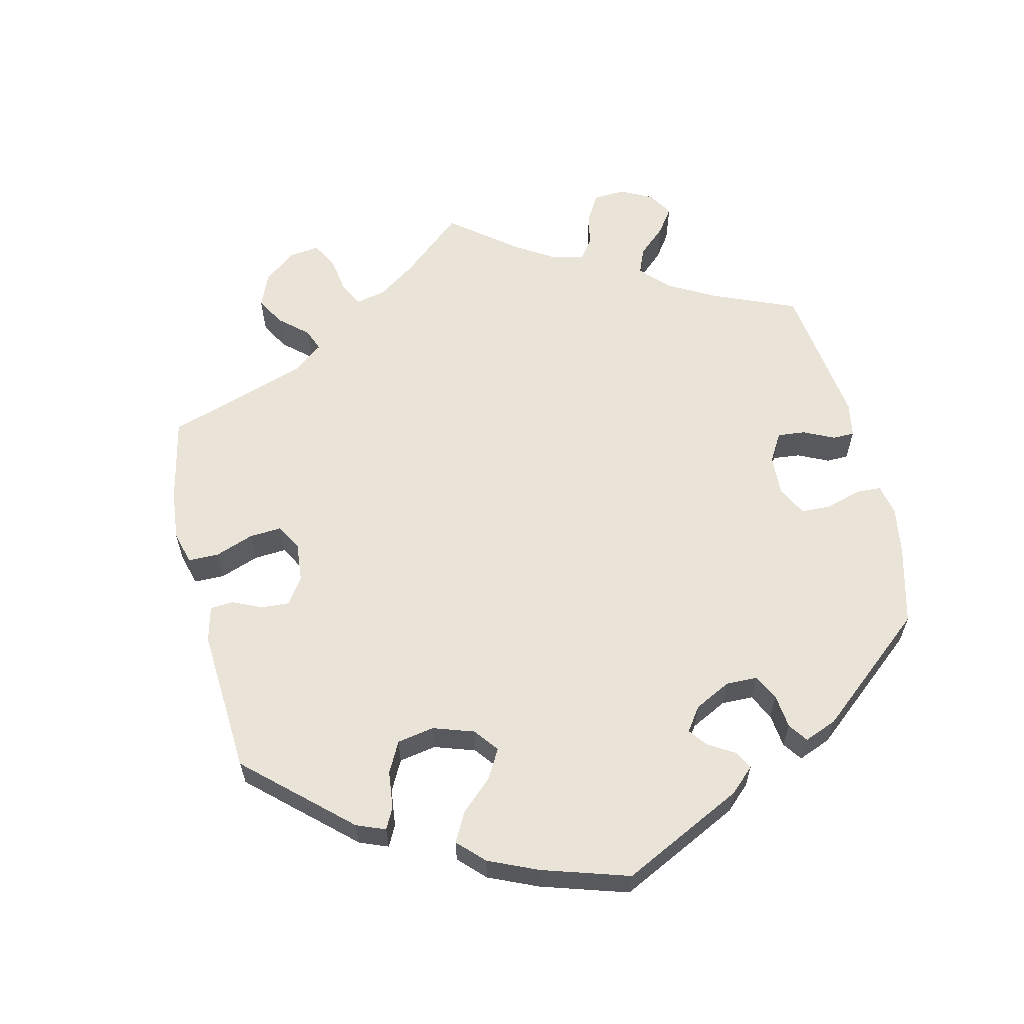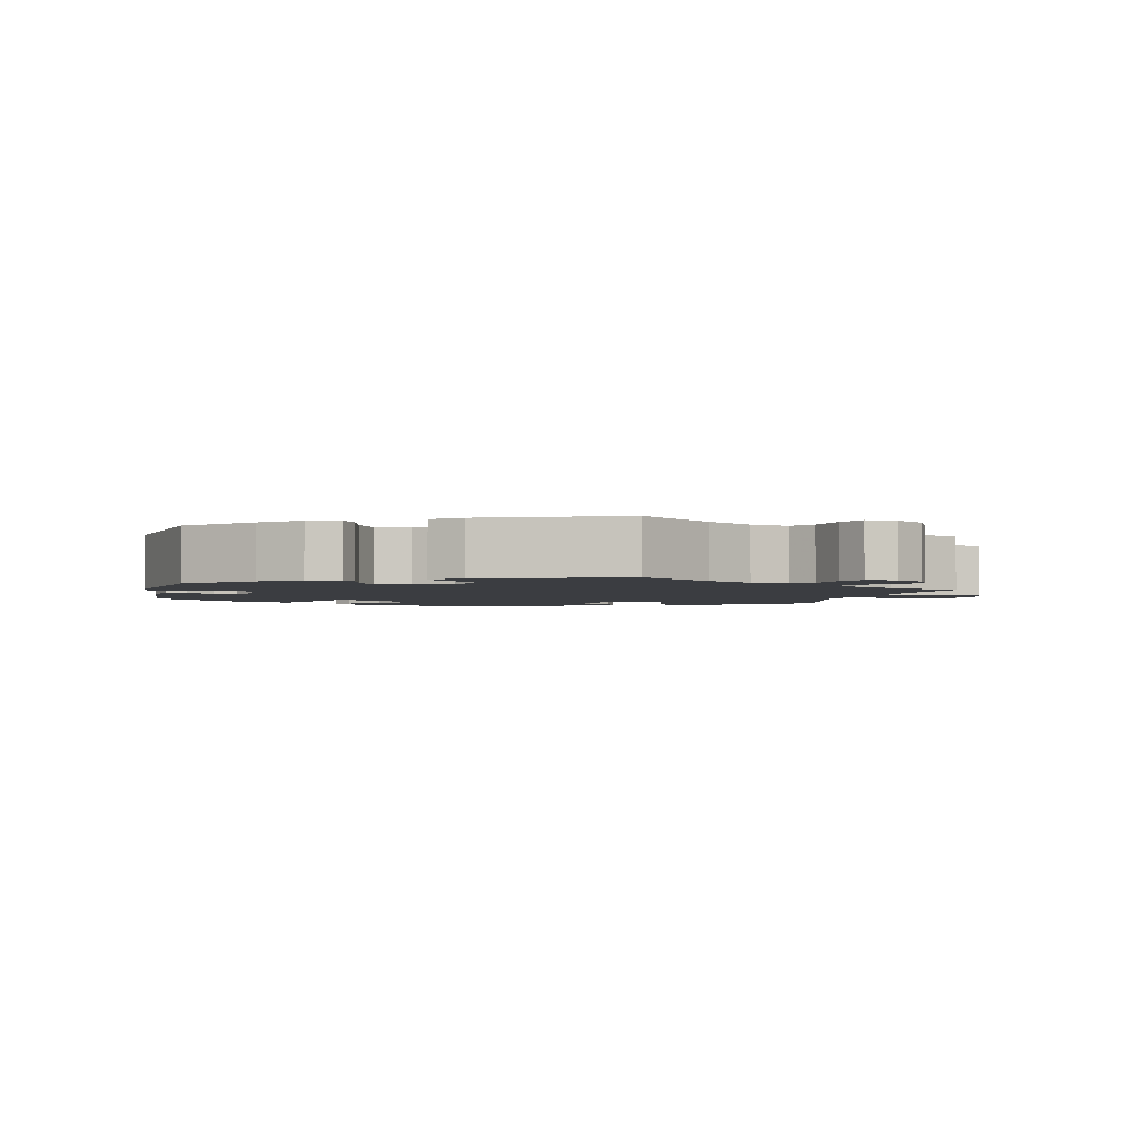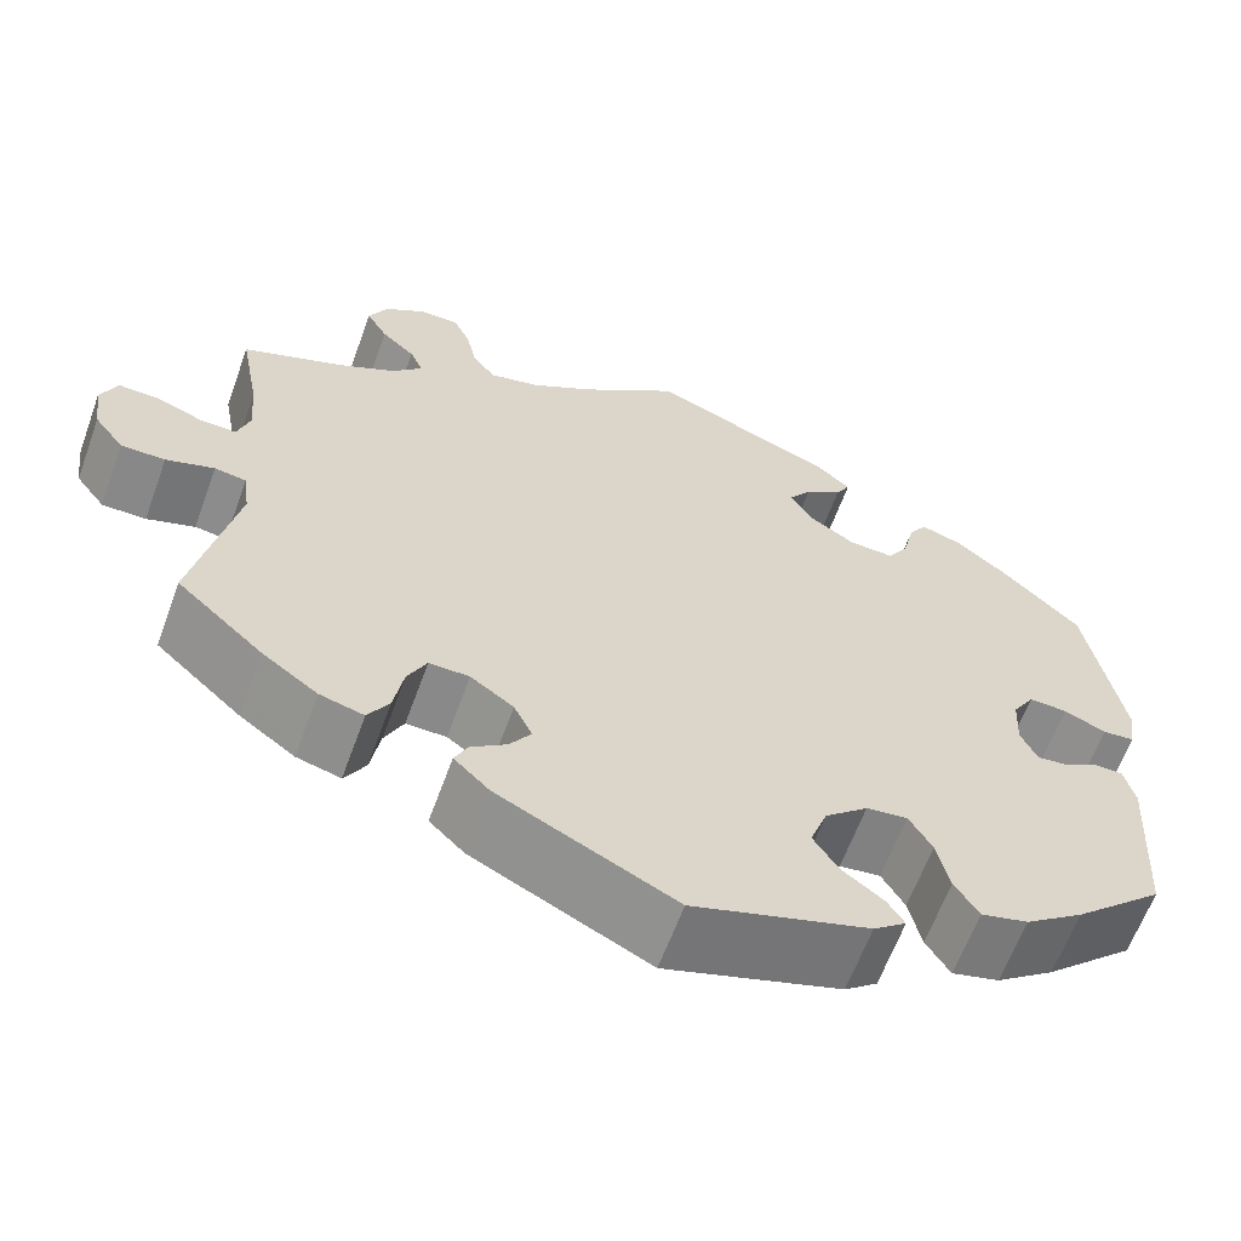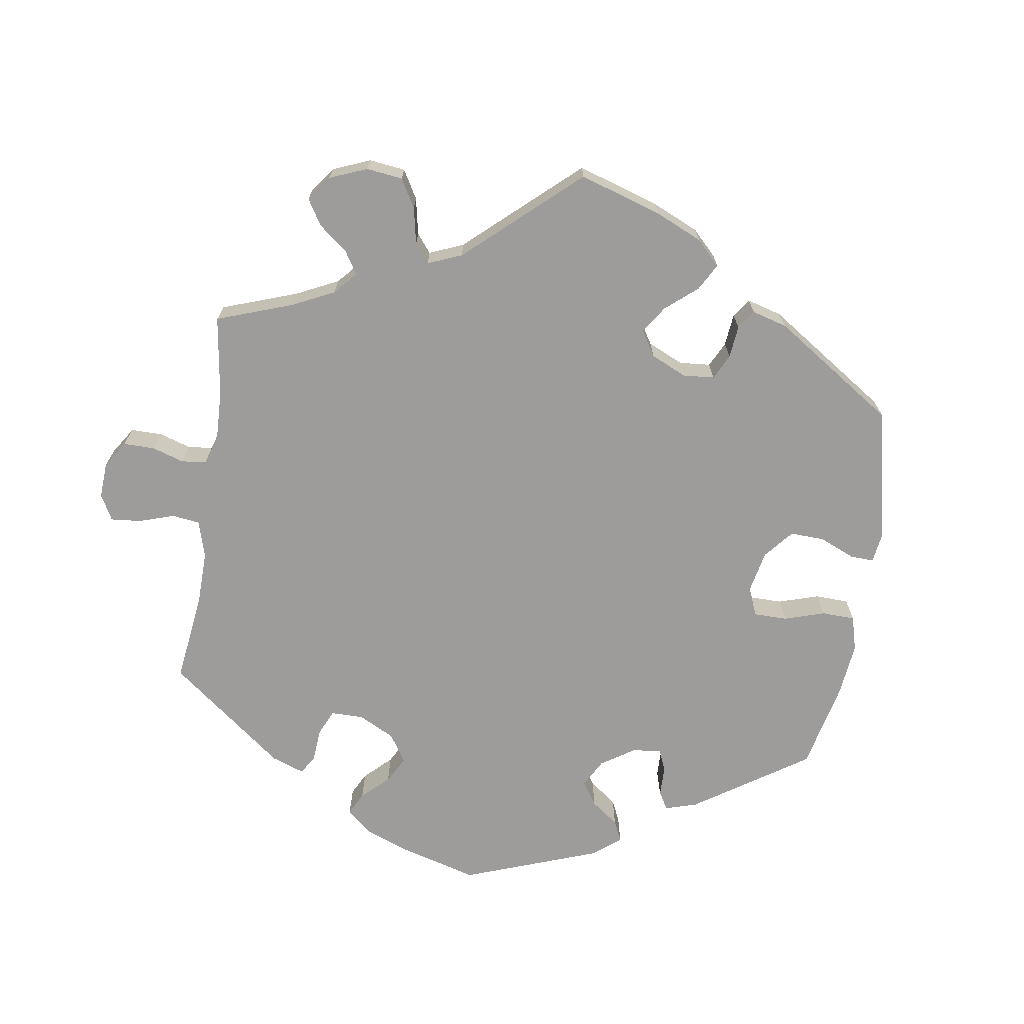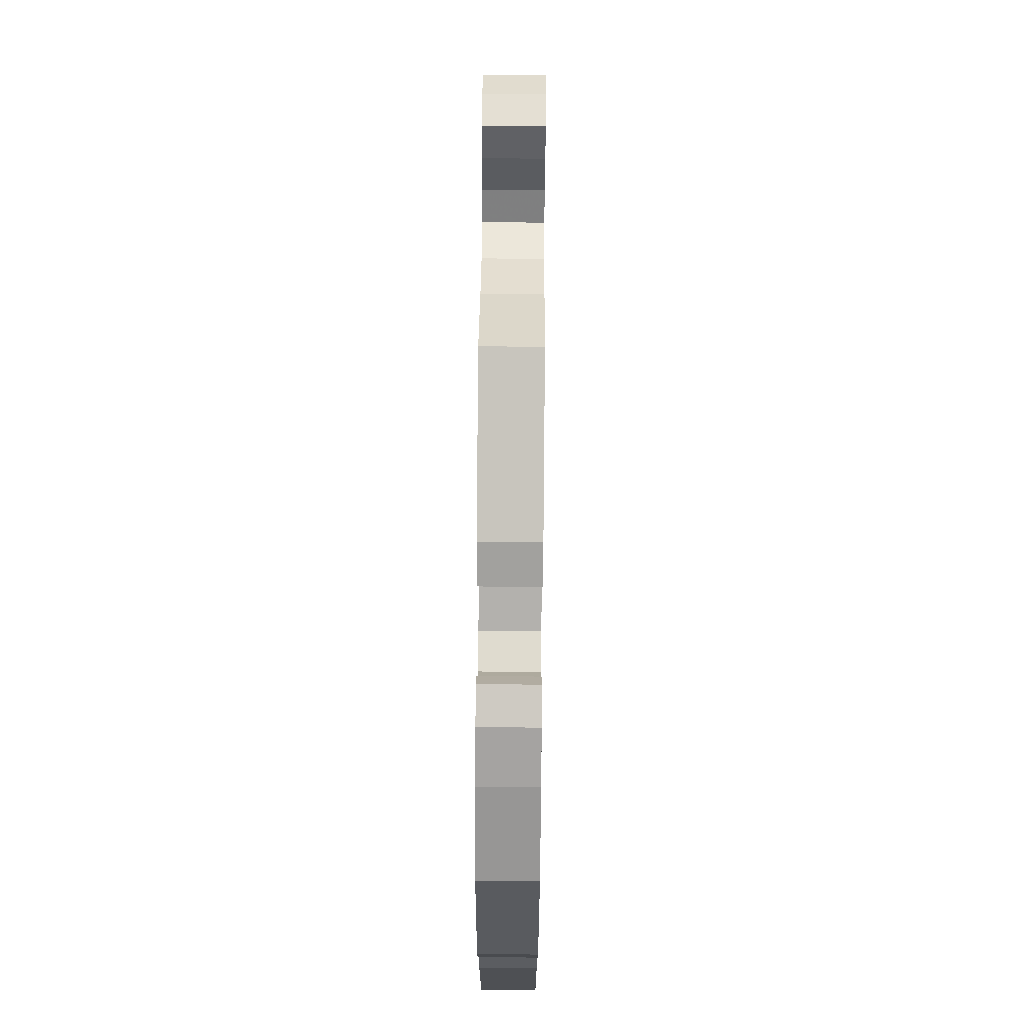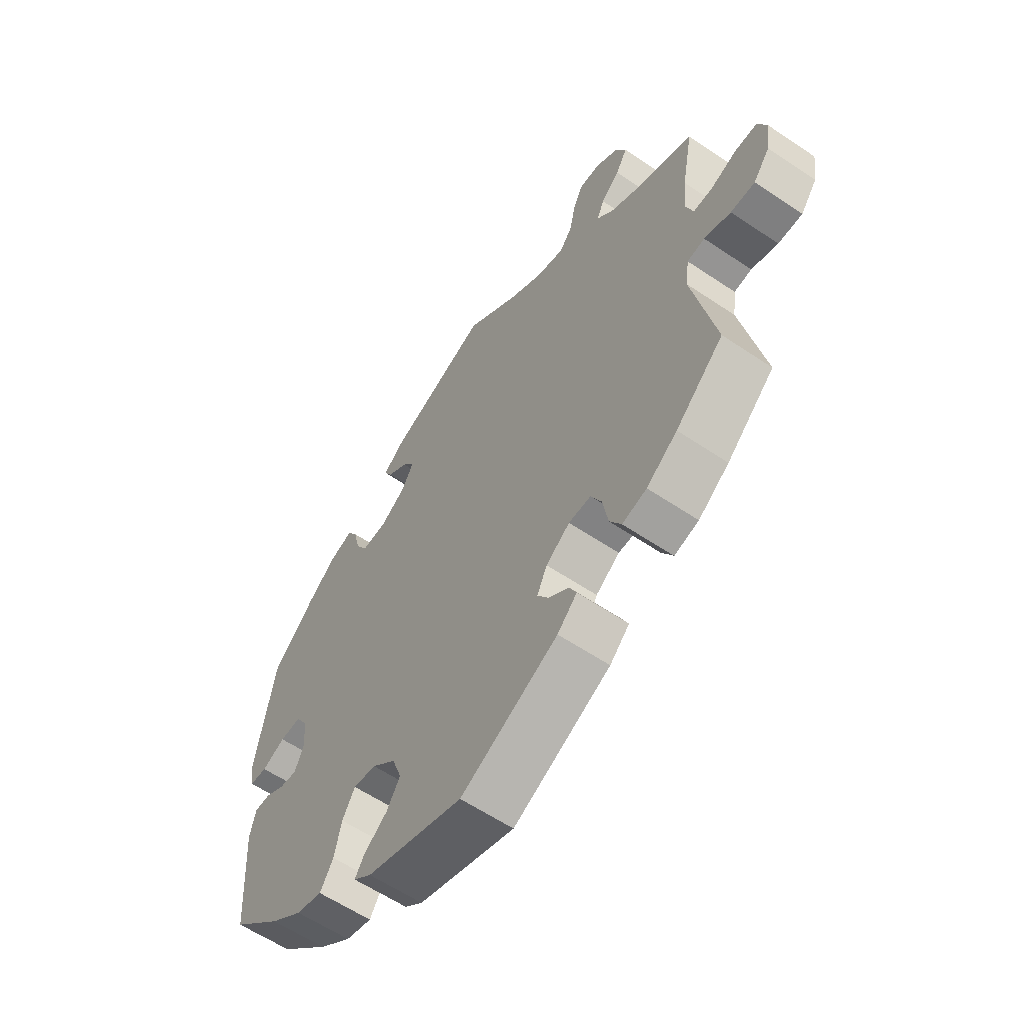
<metadata>
{"format":"obj","ext":"obj","renderer":"f3d","projection":"perspective","resolution":1024,"background":"white","views":[{"elev":60.8,"azim":-133.3,"up":"+Y"},{"elev":-2.6,"azim":-12.9,"up":"+Y"},{"elev":-62.8,"azim":160.0,"up":"+Z"},{"elev":-70.2,"azim":111.4,"up":"+Y"},{"elev":67.8,"azim":-89.5,"up":"+Z"},{"elev":-59.7,"azim":55.3,"up":"+Z"}]}
</metadata>
<code>
v -0.418 0.07 0.369
v -0.365 0.07 0.412
v -0.322 0.07 0.426
v -0.303 0.07 0.396
v -0.291 0.07 0.346
v -0.269 0.07 0.31
v -0.222 0.07 0.312
v -0.174 0.07 0.343
v -0.151 0.07 0.383
v -0.174 0.07 0.415
v -0.213 0.07 0.442
v -0.228 0.07 0.469
v -0.19 0.07 0.501
v 0 0.07 0.578
v 0.102 0.07 0.5
v 0.166 0.07 0.461
v 0.219 0.07 0.448
v 0.243 0.07 0.479
v 0.254 0.07 0.53
v 0.272 0.07 0.569
v 0.313 0.07 0.568
v 0.355 0.07 0.54
v 0.375 0.07 0.5
v 0.353 0.07 0.462
v 0.318 0.07 0.43
v 0.304 0.07 0.398
v 0.336 0.07 0.364
v 0.394 0.07 0.333
v 0.501 0.07 0.29
v 0.48 0.07 0.178
v 0.475 0.07 0.113
v 0.488 0.07 0.073
v 0.525 0.07 0.074
v 0.574 0.07 0.093
v 0.616 0.07 0.094
v 0.633 0.07 0.054
v 0.625 0.07 -0.002
v 0.594 0.07 -0.043
v 0.548 0.07 -0.043
v 0.498 0.07 -0.026
v 0.465 0.07 -0.031
v 0.458 0.07 -0.082
v 0.501 0.07 -0.288
v 0.411 0.07 -0.37
v 0.353 0.07 -0.412
v 0.307 0.07 -0.424
v 0.285 0.07 -0.387
v 0.275 0.07 -0.33
v 0.255 0.07 -0.289
v 0.213 0.07 -0.29
v 0.168 0.07 -0.322
v 0.149 0.07 -0.362
v 0.171 0.07 -0.395
v 0.208 0.07 -0.422
v 0.222 0.07 -0.451
v 0.185 0.07 -0.487
v 0.001 0.07 -0.578
v -0.182 0.07 -0.519
v -0.216 0.07 -0.492
v -0.198 0.07 -0.464
v -0.155 0.07 -0.432
v -0.129 0.07 -0.391
v -0.147 0.07 -0.341
v -0.192 0.07 -0.301
v -0.235 0.07 -0.295
v -0.259 0.07 -0.336
v -0.272 0.07 -0.394
v -0.297 0.07 -0.434
v -0.346 0.07 -0.421
v -0.407 0.07 -0.376
v -0.501 0.07 -0.289
v -0.513 0.07 -0.097
v -0.502 0.07 -0.051
v -0.473 0.07 -0.051
v -0.435 0.07 -0.072
v -0.403 0.07 -0.076
v -0.386 0.07 -0.039
v -0.389 0.07 0.018
v -0.412 0.07 0.056
v -0.452 0.07 0.054
v -0.496 0.07 0.035
v -0.529 0.07 0.038
v -0.536 0.07 0.087
v -0.5 0.07 0.289
v -0.418 0 0.369
v -0.365 0 0.412
v -0.322 0 0.426
v -0.303 0 0.396
v -0.291 0 0.346
v -0.269 0 0.31
v -0.222 0 0.312
v -0.174 0 0.343
v -0.151 0 0.383
v -0.174 0 0.415
v -0.213 0 0.442
v -0.228 0 0.469
v -0.19 0 0.501
v 0 0 0.578
v 0.102 0 0.5
v 0.166 0 0.461
v 0.219 0 0.448
v 0.243 0 0.479
v 0.254 0 0.53
v 0.272 0 0.569
v 0.313 0 0.568
v 0.355 0 0.54
v 0.375 0 0.5
v 0.353 0 0.462
v 0.318 0 0.43
v 0.304 0 0.398
v 0.336 0 0.364
v 0.394 0 0.333
v 0.501 0 0.29
v 0.48 0 0.178
v 0.475 0 0.113
v 0.488 0 0.073
v 0.525 0 0.074
v 0.574 0 0.093
v 0.616 0 0.094
v 0.633 0 0.054
v 0.625 0 -0.002
v 0.594 0 -0.043
v 0.548 0 -0.043
v 0.498 0 -0.026
v 0.465 0 -0.031
v 0.458 0 -0.082
v 0.501 0 -0.288
v 0.411 0 -0.37
v 0.353 0 -0.412
v 0.307 0 -0.424
v 0.285 0 -0.387
v 0.275 0 -0.33
v 0.255 0 -0.289
v 0.213 0 -0.29
v 0.168 0 -0.322
v 0.149 0 -0.362
v 0.171 0 -0.395
v 0.208 0 -0.422
v 0.222 0 -0.451
v 0.185 0 -0.487
v 0.001 0 -0.578
v -0.182 0 -0.519
v -0.216 0 -0.492
v -0.198 0 -0.464
v -0.155 0 -0.432
v -0.129 0 -0.391
v -0.147 0 -0.341
v -0.192 0 -0.301
v -0.235 0 -0.295
v -0.259 0 -0.336
v -0.272 0 -0.394
v -0.297 0 -0.434
v -0.346 0 -0.421
v -0.407 0 -0.376
v -0.501 0 -0.289
v -0.513 0 -0.097
v -0.502 0 -0.051
v -0.473 0 -0.051
v -0.435 0 -0.072
v -0.403 0 -0.076
v -0.386 0 -0.039
v -0.389 0 0.018
v -0.412 0 0.056
v -0.452 0 0.054
v -0.496 0 0.035
v -0.529 0 0.038
v -0.536 0 0.087
v -0.5 0 0.289
f 80 81 82 83
f 79 80 83 84
f 78 79 84 1
f 72 73 74 75
f 72 75 76
f 71 72 76
f 70 71 76
f 69 70 76 77
f 66 67 68 69
f 65 66 69 77
f 58 59 60 61
f 58 61 62
f 57 58 62
f 56 57 62 63
f 53 54 55 56
f 52 53 56 63
f 45 46 47 48
f 45 48 49
f 42 43 44 45
f 41 42 45 49
f 37 38 39 40
f 37 40 41
f 36 37 41
f 33 34 35 36
f 32 33 36 41
f 31 32 41 49
f 28 29 30
f 27 28 30 31
f 26 27 31 49
f 22 23 24 25
f 22 25 26
f 21 22 26
f 18 19 20 21
f 17 18 21 26
f 16 17 26 49
f 12 13 14 15
f 10 11 12 15
f 9 10 15 16
f 8 9 16 49
f 2 3 4 5
f 78 1 2 5
f 78 5 6
f 64 65 77 78
f 64 78 6 7
f 51 52 63 64
f 50 51 64 7
f 7 8 49 50
f 167 166 165 164
f 168 167 164 163
f 85 168 163 162
f 159 158 157 156
f 160 159 156
f 160 156 155
f 160 155 154
f 161 160 154 153
f 153 152 151 150
f 161 153 150 149
f 145 144 143 142
f 146 145 142
f 146 142 141
f 147 146 141 140
f 140 139 138 137
f 147 140 137 136
f 132 131 130 129
f 133 132 129
f 129 128 127 126
f 133 129 126 125
f 124 123 122 121
f 125 124 121
f 125 121 120
f 120 119 118 117
f 125 120 117 116
f 133 125 116 115
f 114 113 112
f 115 114 112 111
f 133 115 111 110
f 109 108 107 106
f 110 109 106
f 110 106 105
f 105 104 103 102
f 110 105 102 101
f 133 110 101 100
f 99 98 97 96
f 99 96 95 94
f 100 99 94 93
f 133 100 93 92
f 89 88 87 86
f 89 86 85 162
f 90 89 162
f 162 161 149 148
f 91 90 162 148
f 148 147 136 135
f 91 148 135 134
f 134 133 92 91
f 1 85 86 2
f 2 86 87 3
f 3 87 88 4
f 4 88 89 5
f 5 89 90 6
f 6 90 91 7
f 7 91 92 8
f 8 92 93 9
f 9 93 94 10
f 10 94 95 11
f 11 95 96 12
f 12 96 97 13
f 13 97 98 14
f 14 98 99 15
f 15 99 100 16
f 16 100 101 17
f 17 101 102 18
f 18 102 103 19
f 19 103 104 20
f 20 104 105 21
f 21 105 106 22
f 22 106 107 23
f 23 107 108 24
f 24 108 109 25
f 25 109 110 26
f 26 110 111 27
f 27 111 112 28
f 28 112 113 29
f 29 113 114 30
f 30 114 115 31
f 31 115 116 32
f 32 116 117 33
f 33 117 118 34
f 34 118 119 35
f 35 119 120 36
f 36 120 121 37
f 37 121 122 38
f 38 122 123 39
f 39 123 124 40
f 40 124 125 41
f 41 125 126 42
f 42 126 127 43
f 43 127 128 44
f 44 128 129 45
f 45 129 130 46
f 46 130 131 47
f 47 131 132 48
f 48 132 133 49
f 49 133 134 50
f 50 134 135 51
f 51 135 136 52
f 52 136 137 53
f 53 137 138 54
f 54 138 139 55
f 55 139 140 56
f 56 140 141 57
f 57 141 142 58
f 58 142 143 59
f 59 143 144 60
f 60 144 145 61
f 61 145 146 62
f 62 146 147 63
f 63 147 148 64
f 64 148 149 65
f 65 149 150 66
f 66 150 151 67
f 67 151 152 68
f 68 152 153 69
f 69 153 154 70
f 70 154 155 71
f 71 155 156 72
f 72 156 157 73
f 73 157 158 74
f 74 158 159 75
f 75 159 160 76
f 76 160 161 77
f 77 161 162 78
f 78 162 163 79
f 79 163 164 80
f 80 164 165 81
f 81 165 166 82
f 82 166 167 83
f 83 167 168 84
f 84 168 85 1

</code>
